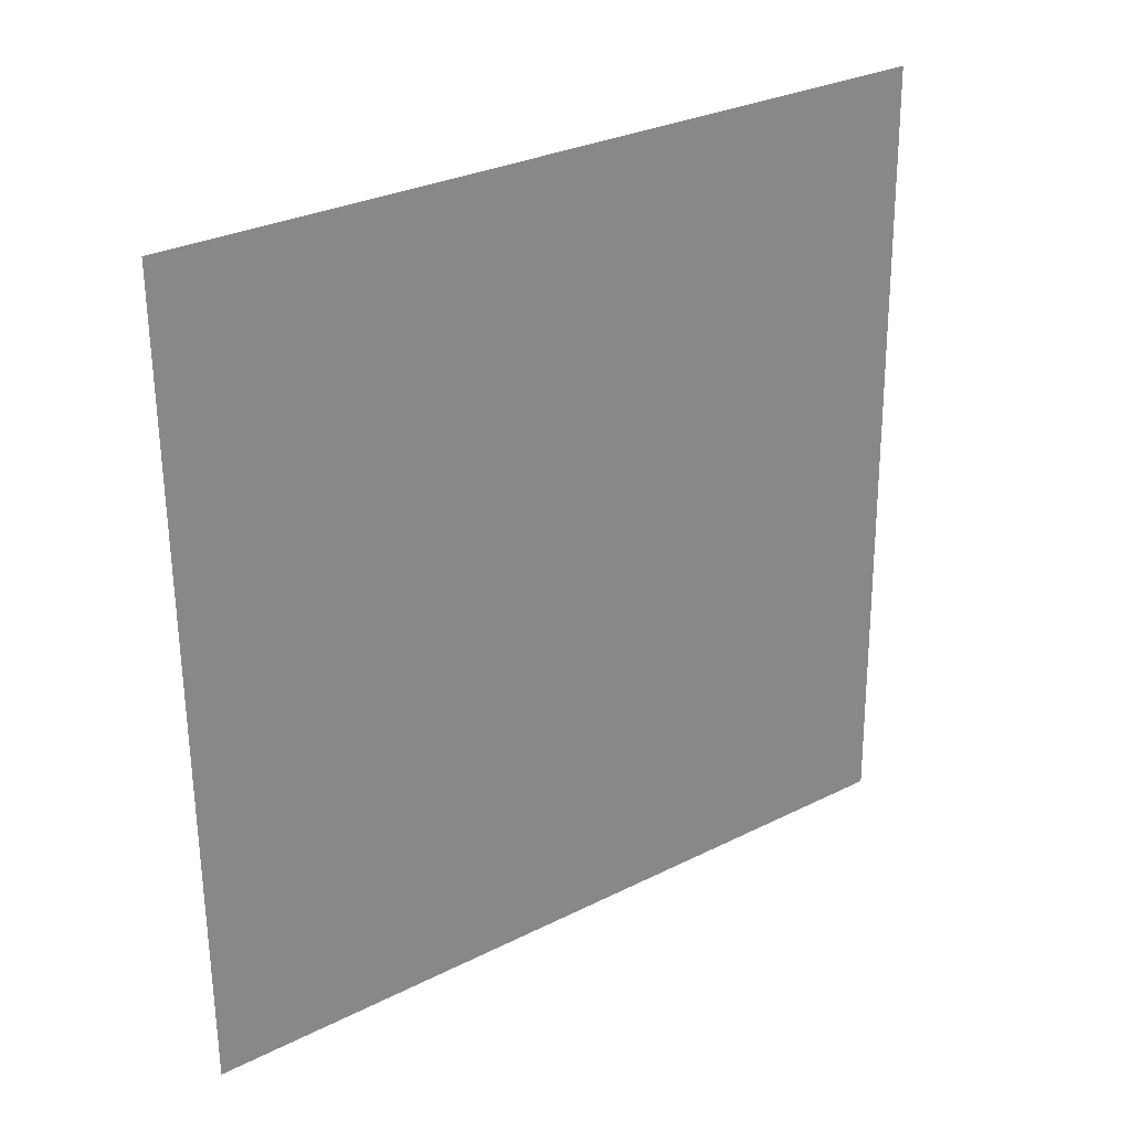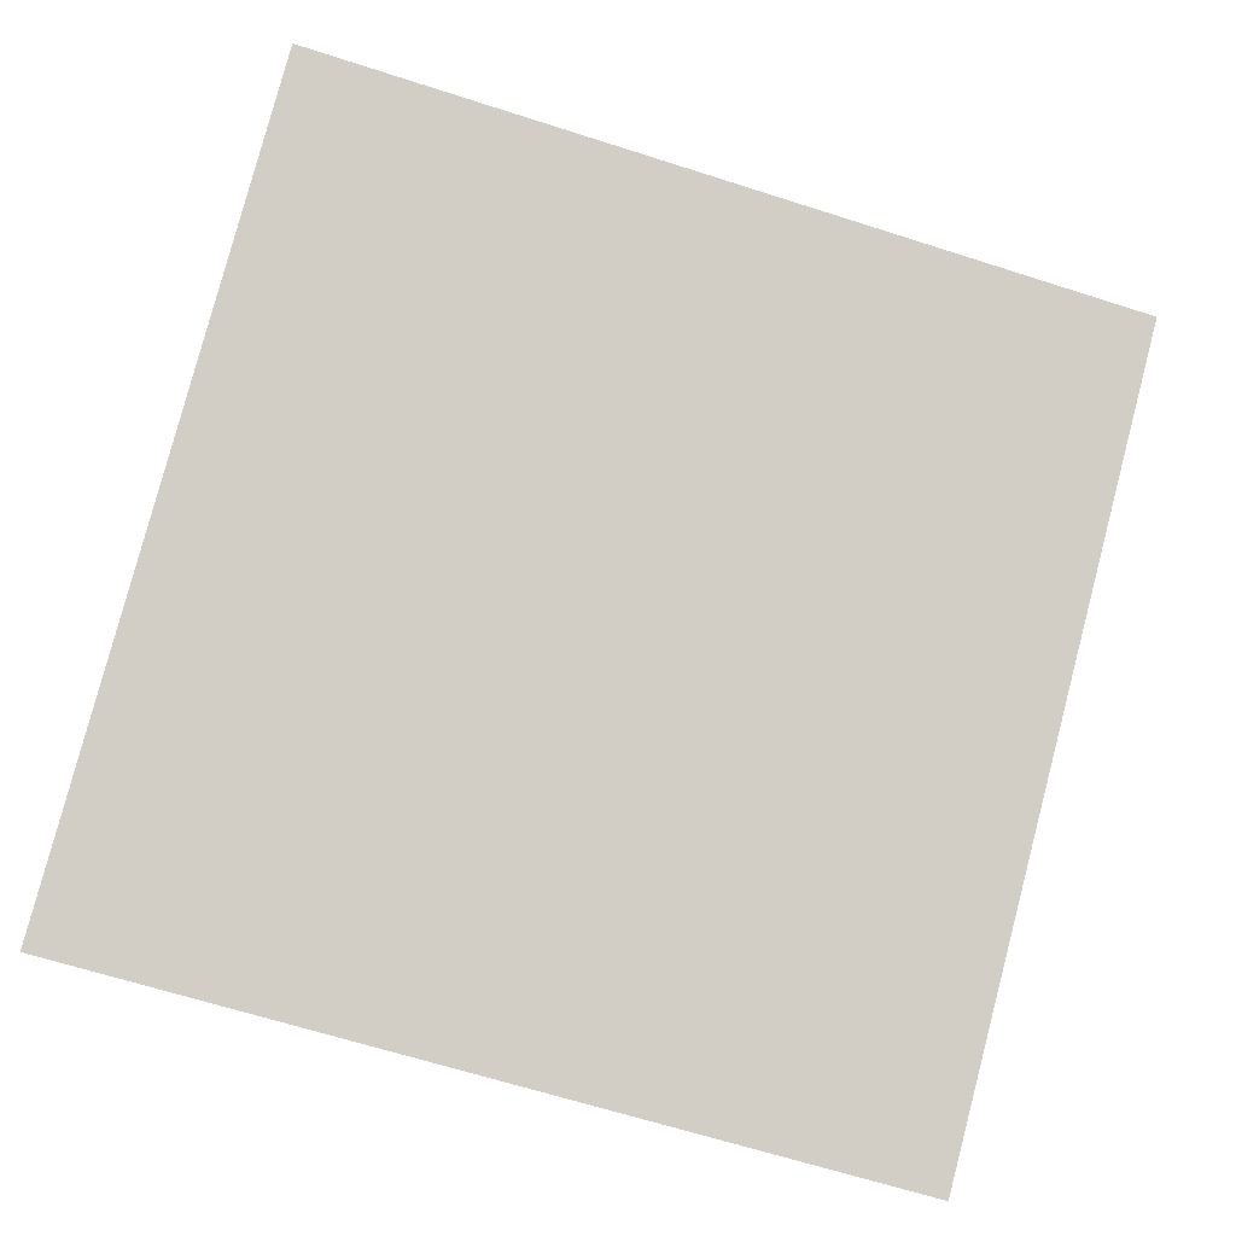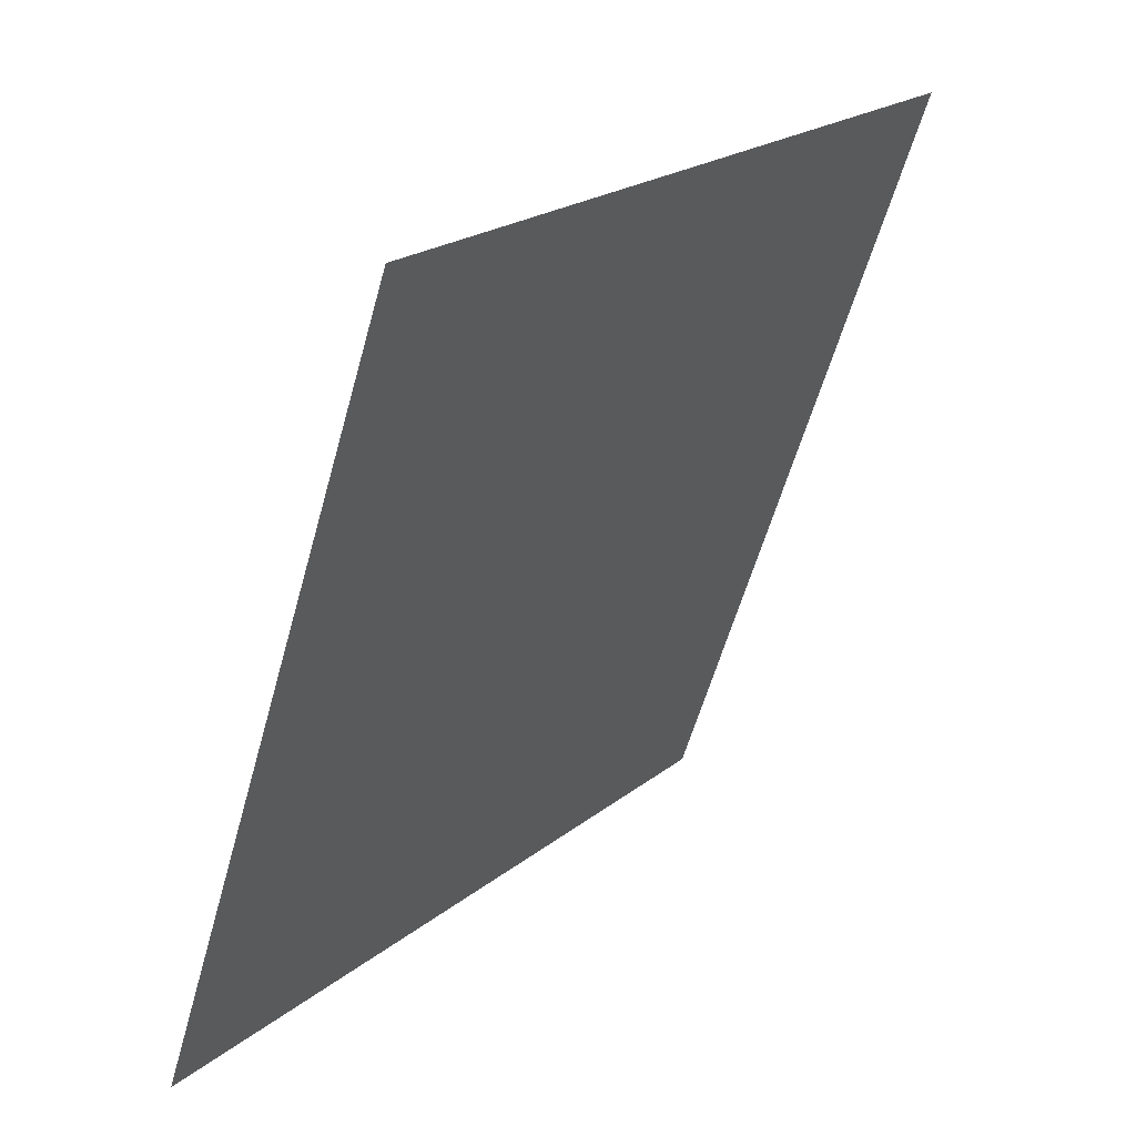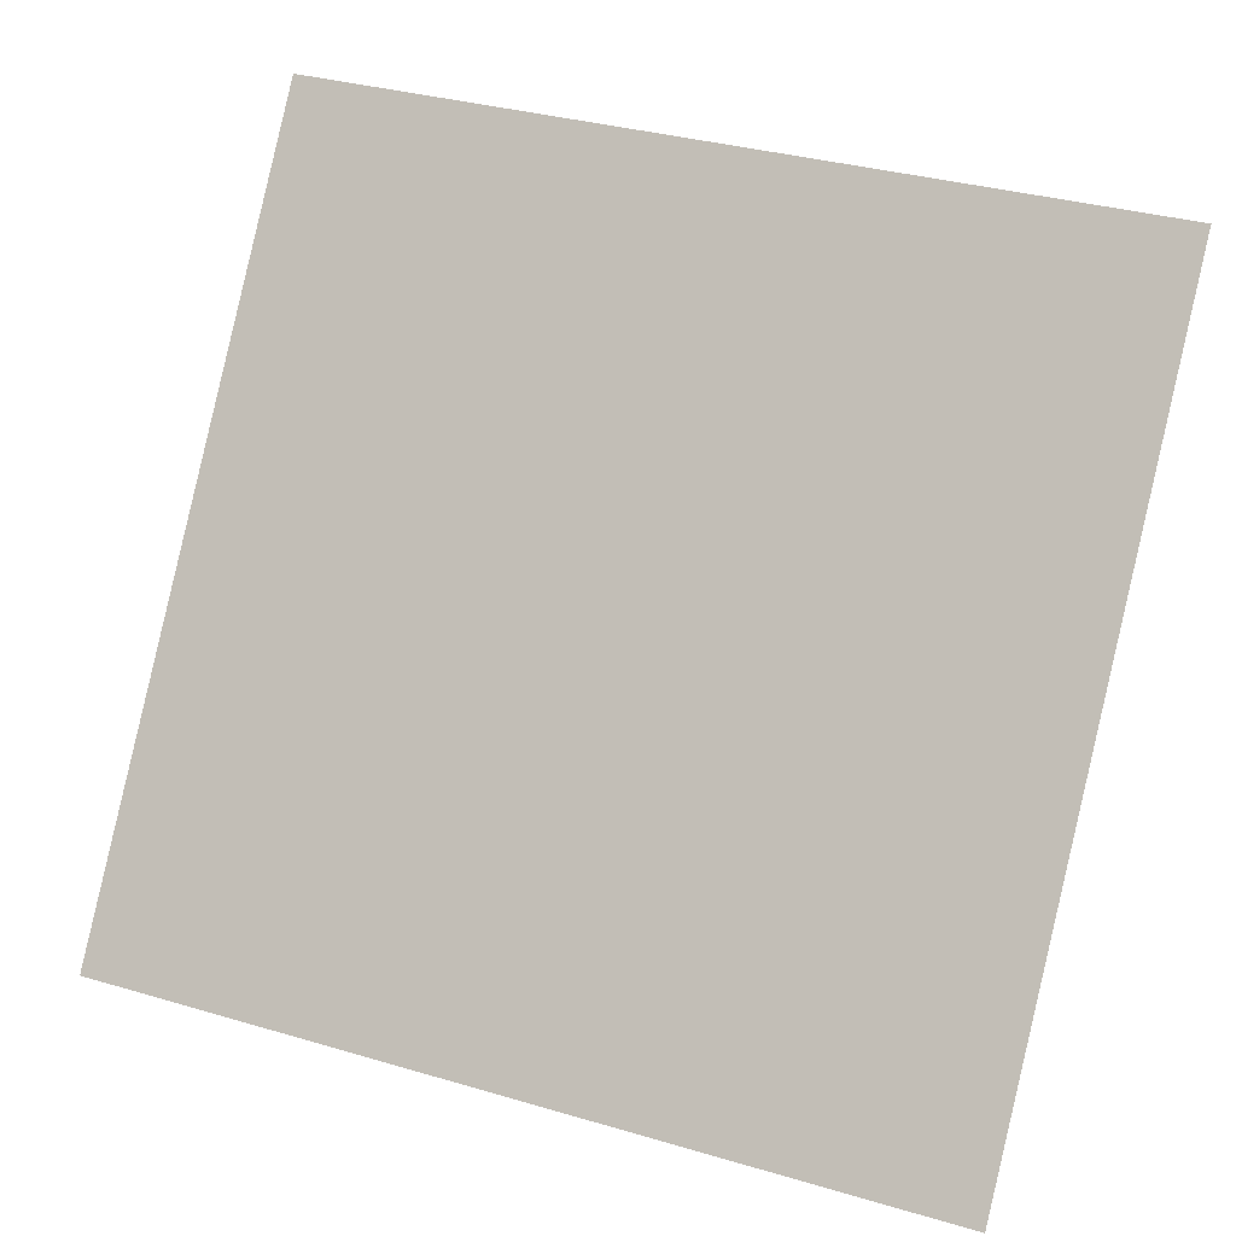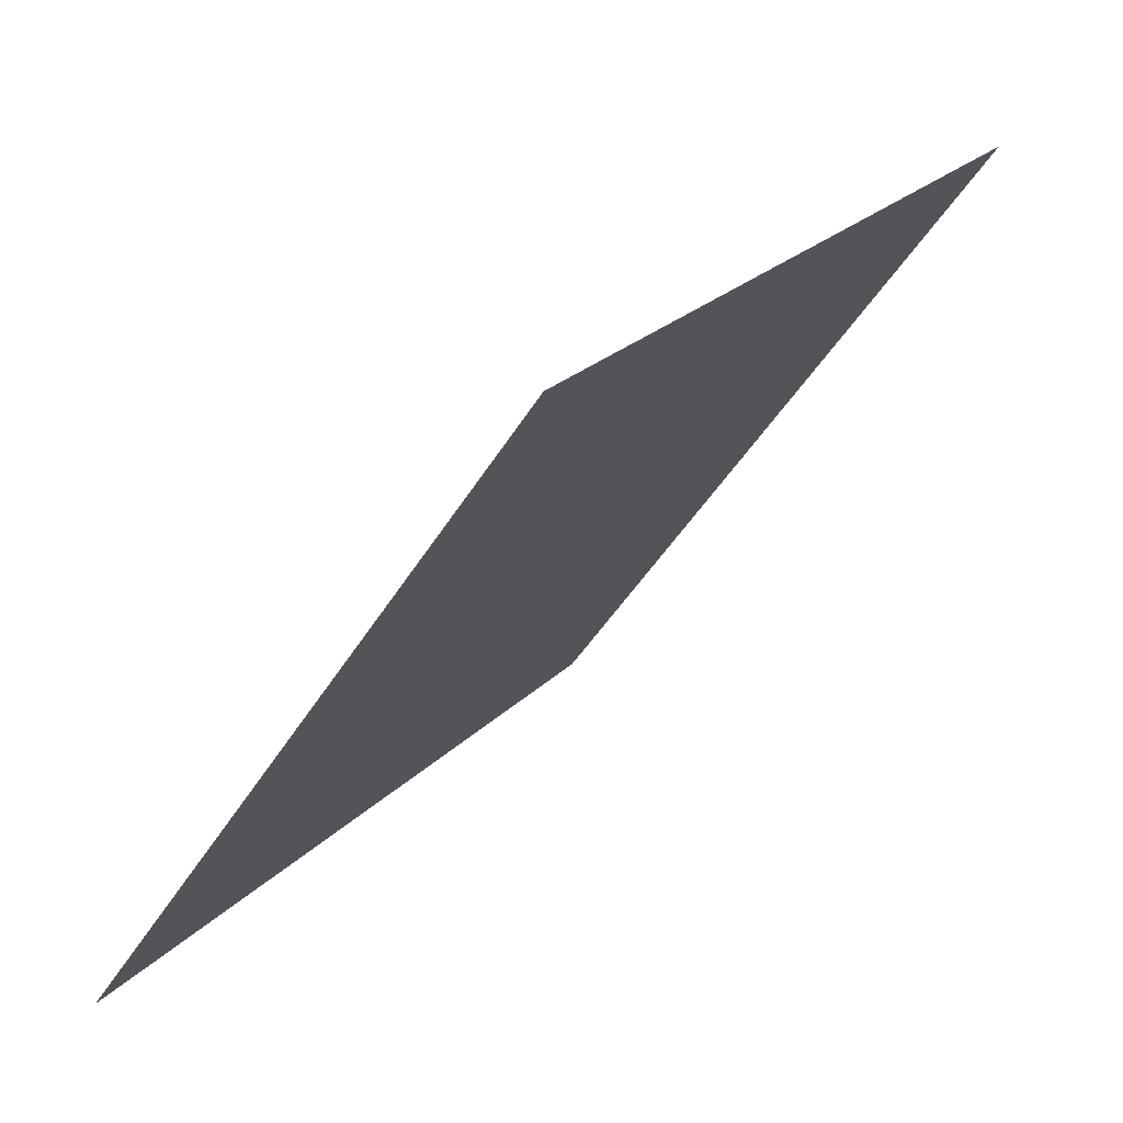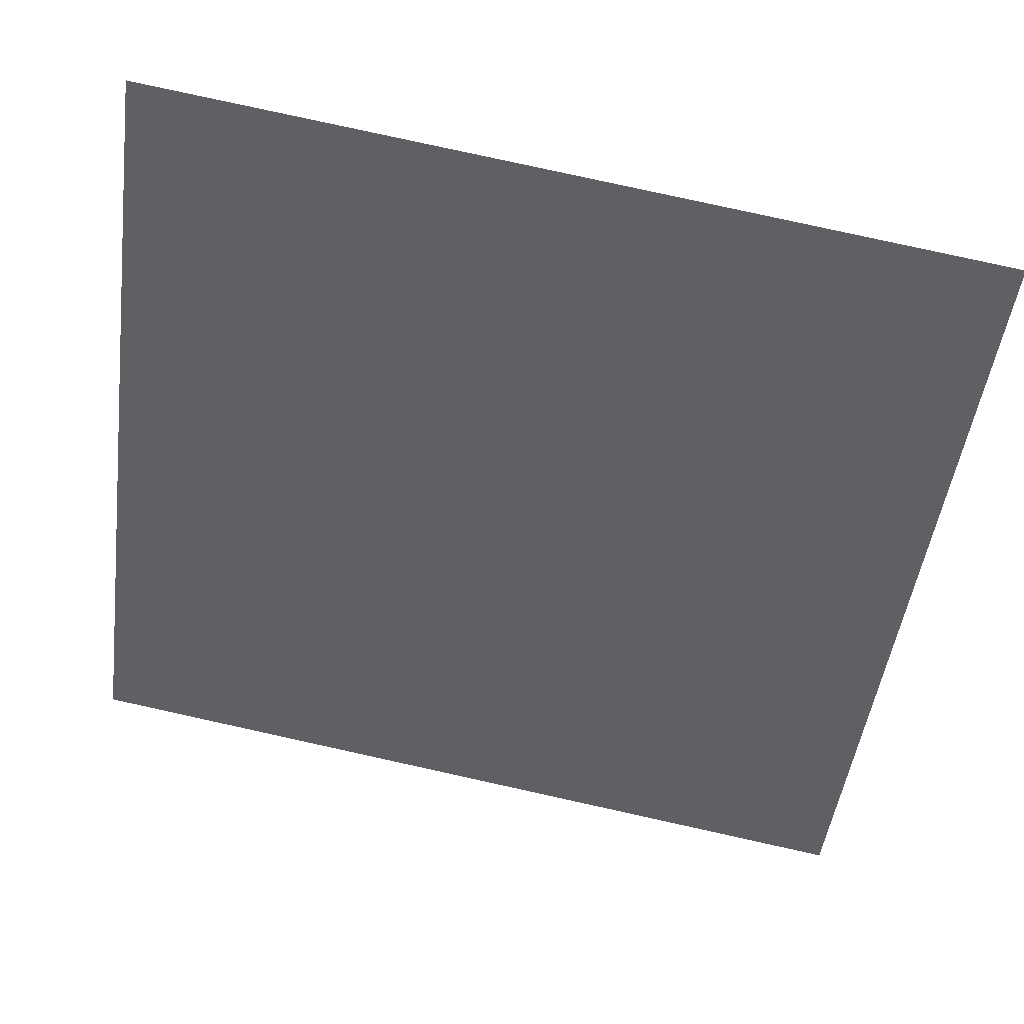
<metadata>
{"format":"obj","ext":"obj","renderer":"f3d","projection":"perspective","resolution":1024,"background":"white","views":[{"elev":-60.5,"azim":-89.0,"up":"+Y"},{"elev":-61.6,"azim":-17.2,"up":"+Y"},{"elev":-58.1,"azim":73.2,"up":"+Z"},{"elev":32.7,"azim":20.3,"up":"+Z"},{"elev":-46.6,"azim":59.1,"up":"+Z"},{"elev":78.5,"azim":11.0,"up":"+Z"}]}
</metadata>
<code>
v 0.01231 0.7542 0.465
v 0.005751 0.7544 0.465
v 0.00587 0.7583 0.4703
v 0.01243 0.7581 0.4702
f 4 3 2 1

</code>
